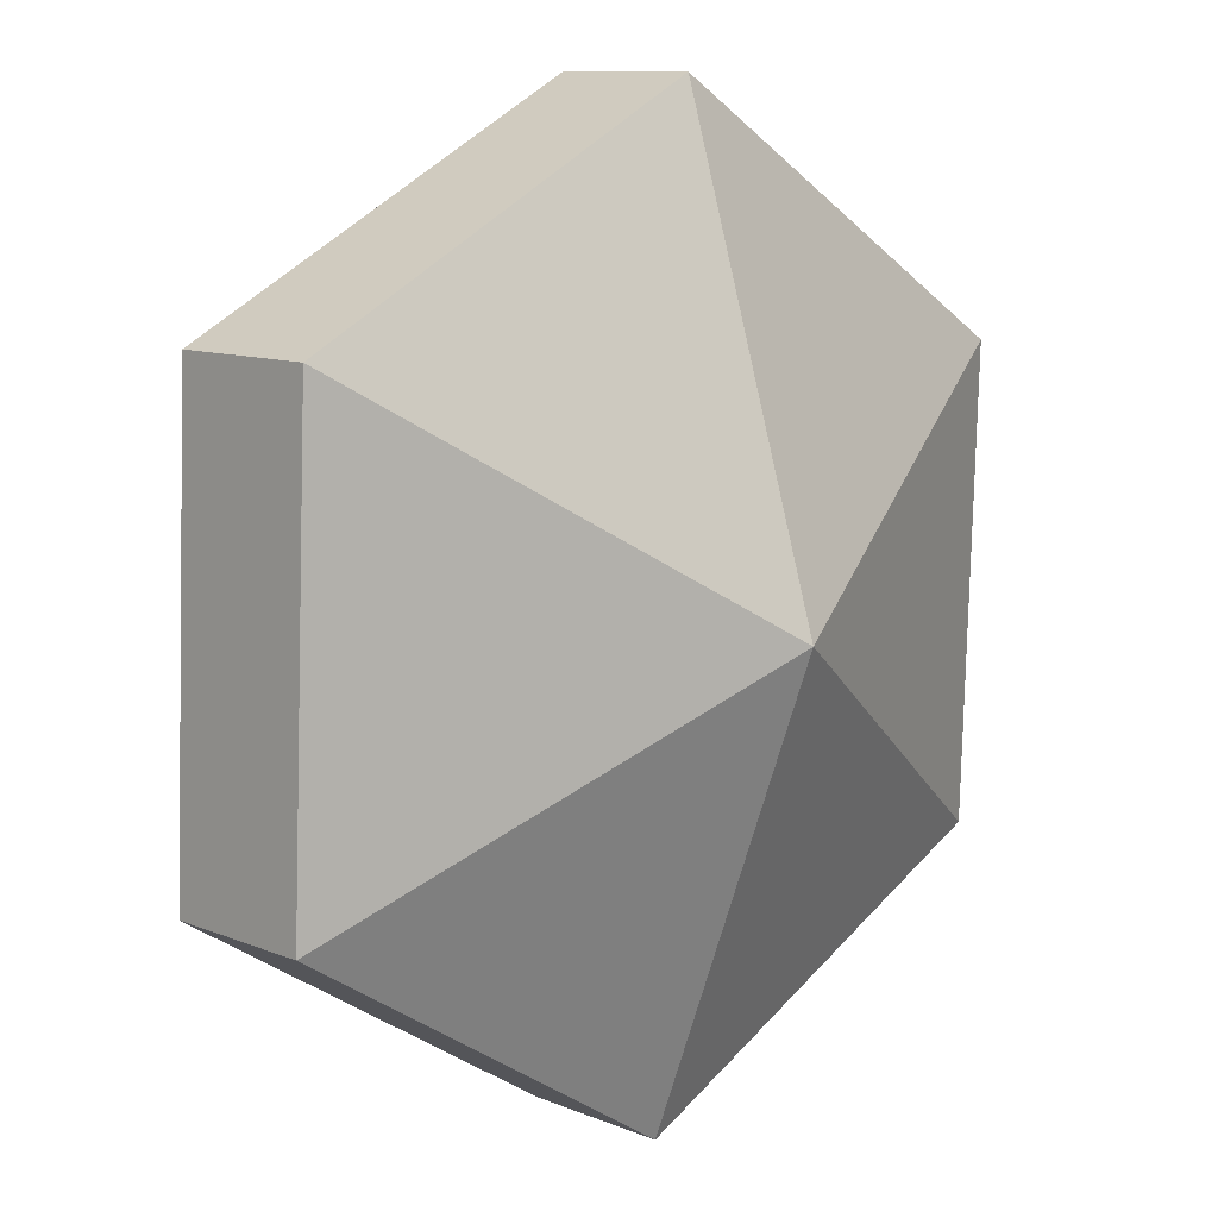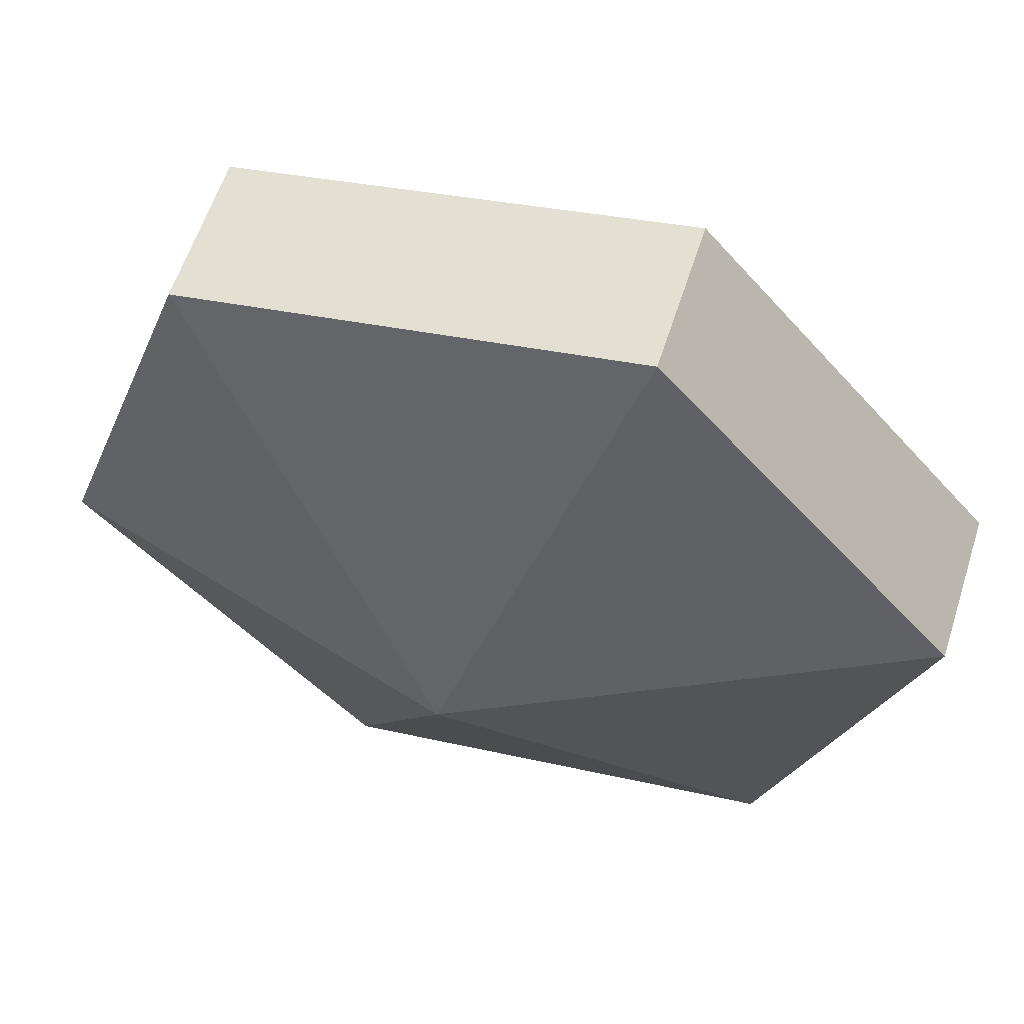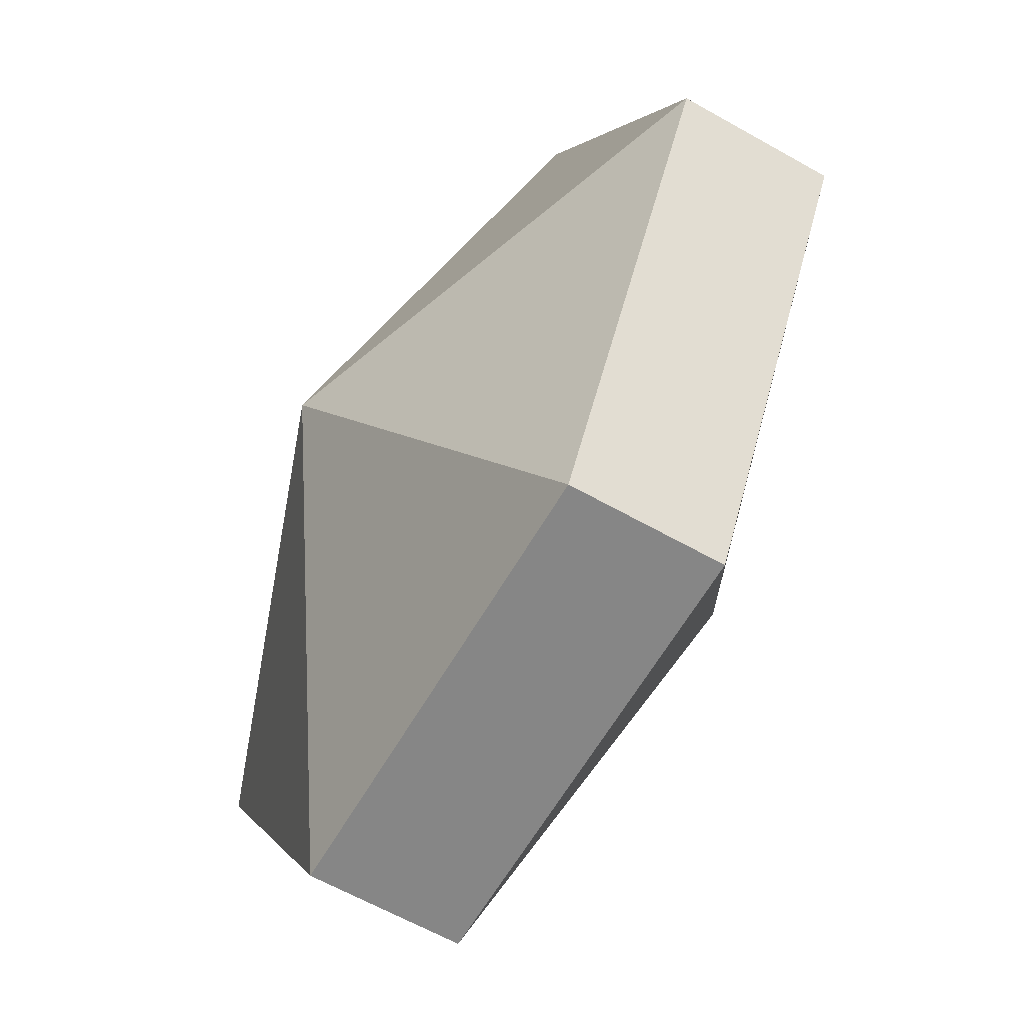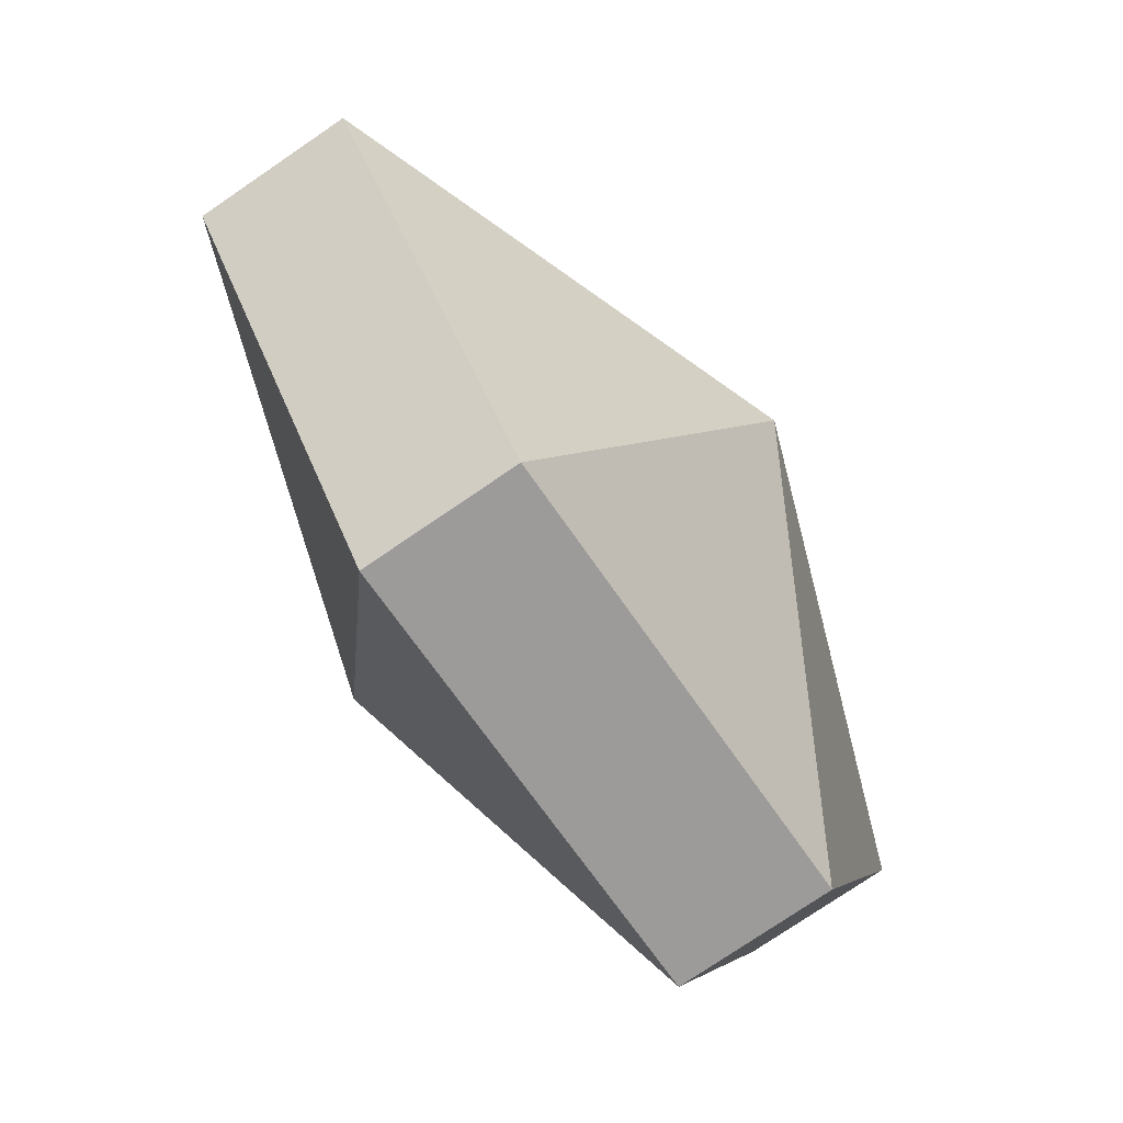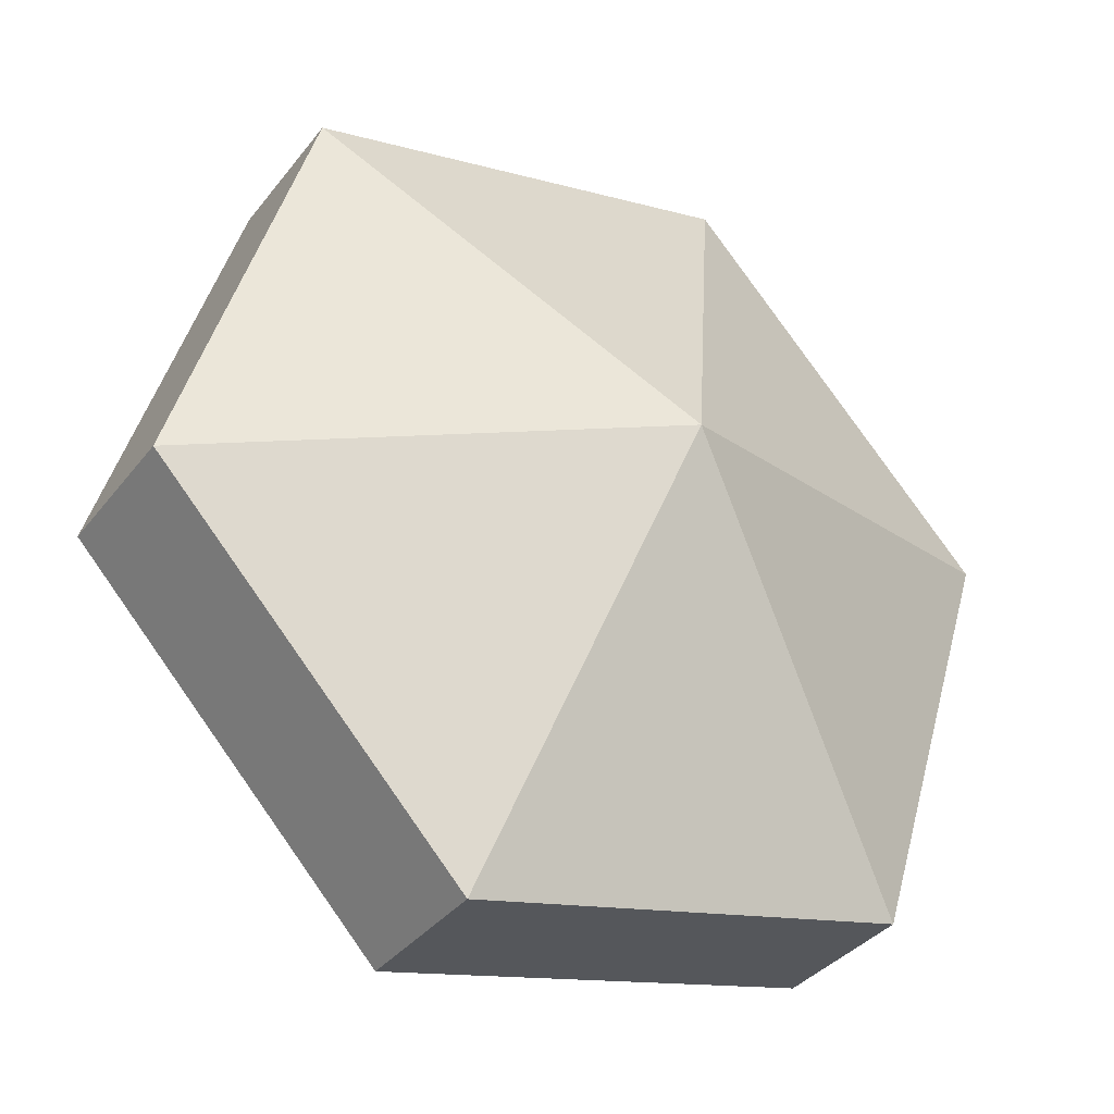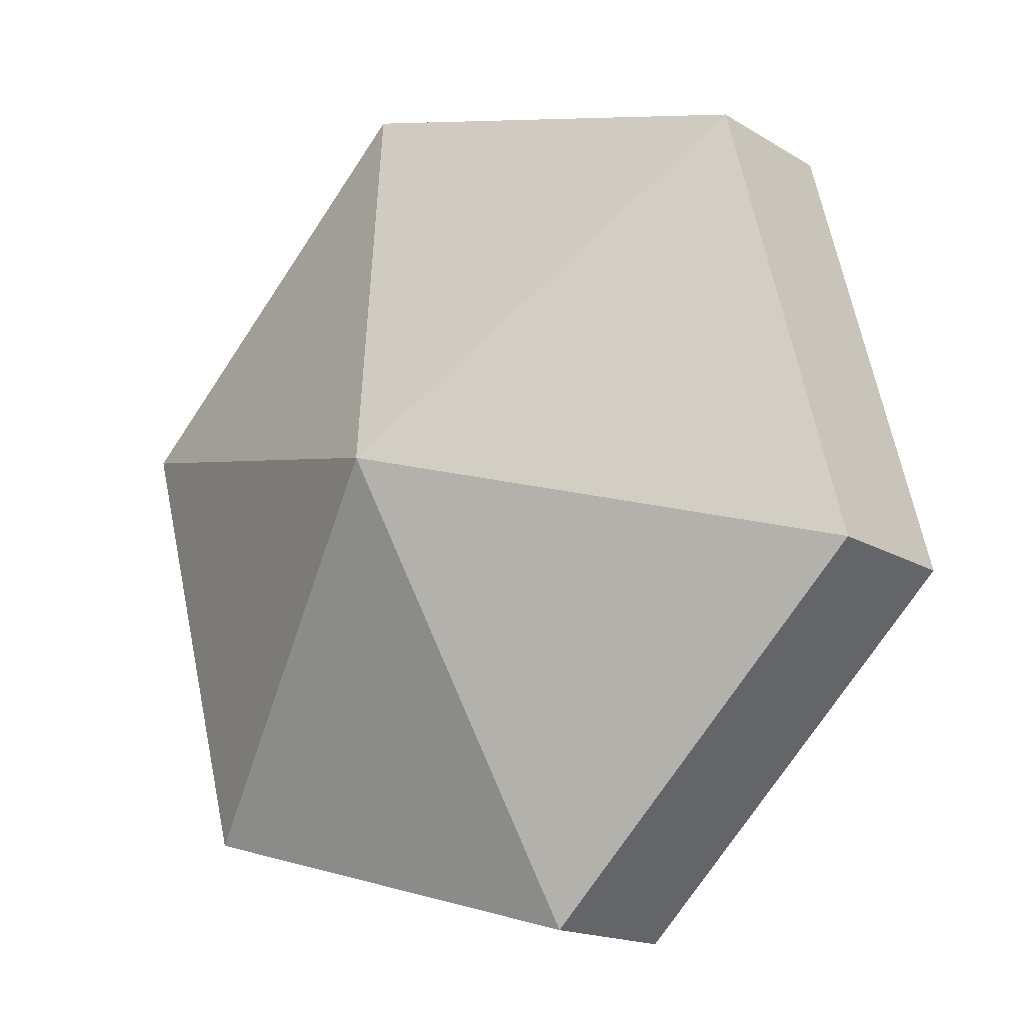
<metadata>
{"format":"obj","ext":"obj","renderer":"f3d","projection":"perspective","resolution":1024,"background":"white","views":[{"elev":60.8,"azim":-178.6,"up":"+Z"},{"elev":31.3,"azim":148.2,"up":"+Y"},{"elev":-0.1,"azim":23.5,"up":"+Y"},{"elev":6.0,"azim":153.0,"up":"+Z"},{"elev":5.9,"azim":-162.3,"up":"+Z"},{"elev":-61.8,"azim":106.7,"up":"+Z"}]}
</metadata>
<code>
v -0.01586 4.188 -1.875
v -0.01228 4.197 -1.886
v -0.02089 4.186 -1.889
v -0.005681 4.182 -1.883
v -0.01764 4.184 -1.891
v -0.00903 4.195 -1.889
v -0.01228 4.197 -1.886
v -0.00903 4.195 -1.889
v -0.01764 4.184 -1.891
v -0.01586 4.188 -1.875
v -0.02089 4.186 -1.889
v -0.021 4.175 -1.88
v -0.005681 4.182 -1.883
v -0.01775 4.173 -1.883
v -0.01764 4.184 -1.891
v -0.01764 4.184 -1.891
v -0.01775 4.173 -1.883
v -0.021 4.175 -1.88
v -0.01586 4.188 -1.875
v -0.021 4.175 -1.88
v -0.01251 4.175 -1.869
v -0.005681 4.182 -1.883
v -0.009256 4.173 -1.872
v -0.01775 4.173 -1.883
v -0.021 4.175 -1.88
v -0.01775 4.173 -1.883
v -0.009256 4.173 -1.872
v -0.01586 4.188 -1.875
v -0.01251 4.175 -1.869
v -0.003897 4.186 -1.867
v -0.005681 4.182 -1.883
v -0.000646 4.183 -1.869
v -0.009256 4.173 -1.872
v -0.009256 4.173 -1.872
v -0.000646 4.183 -1.869
v -0.003897 4.186 -1.867
v -0.01586 4.188 -1.875
v -0.003897 4.186 -1.867
v -0.003784 4.196 -1.875
v -0.005681 4.182 -1.883
v -0.000533 4.194 -1.878
v -0.000646 4.183 -1.869
v -0.000646 4.183 -1.869
v -0.000533 4.194 -1.878
v -0.003784 4.196 -1.875
v -0.01586 4.188 -1.875
v -0.003784 4.196 -1.875
v -0.01228 4.197 -1.886
v -0.005681 4.182 -1.883
v -0.00903 4.195 -1.889
v -0.000533 4.194 -1.878
v -0.000533 4.194 -1.878
v -0.00903 4.195 -1.889
v -0.01228 4.197 -1.886
v -0.02089 4.186 -1.889
v -0.02089 4.186 -1.889
v -0.01764 4.184 -1.891
v -0.021 4.175 -1.88
v -0.01251 4.175 -1.869
v -0.01251 4.175 -1.869
v -0.009256 4.173 -1.872
v -0.003897 4.186 -1.867
v -0.003897 4.186 -1.867
v -0.000646 4.183 -1.869
v -0.003784 4.196 -1.875
v -0.003784 4.196 -1.875
v -0.000533 4.194 -1.878
v -0.01228 4.197 -1.886
f 1 2 3
f 4 5 6
f 7 8 9
f 10 11 12
f 13 14 15
f 16 17 18
f 19 20 21
f 22 23 24
f 25 26 27
f 28 29 30
f 31 32 33
f 34 35 36
f 37 38 39
f 40 41 42
f 43 44 45
f 46 47 48
f 49 50 51
f 52 53 54
f 55 7 9
f 56 57 58
f 59 25 27
f 60 61 62
f 63 64 65
f 66 67 68

</code>
